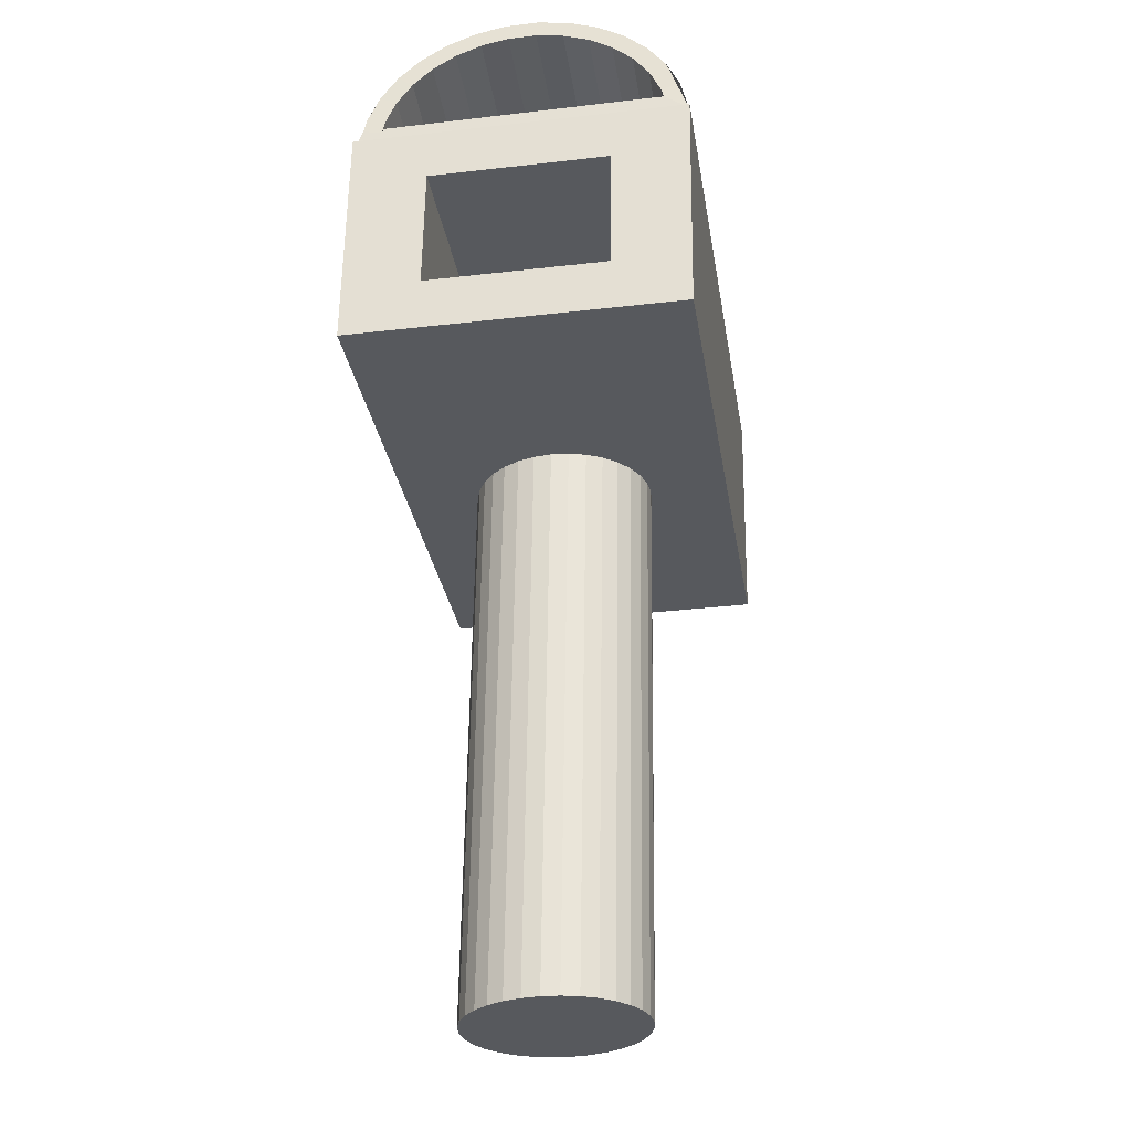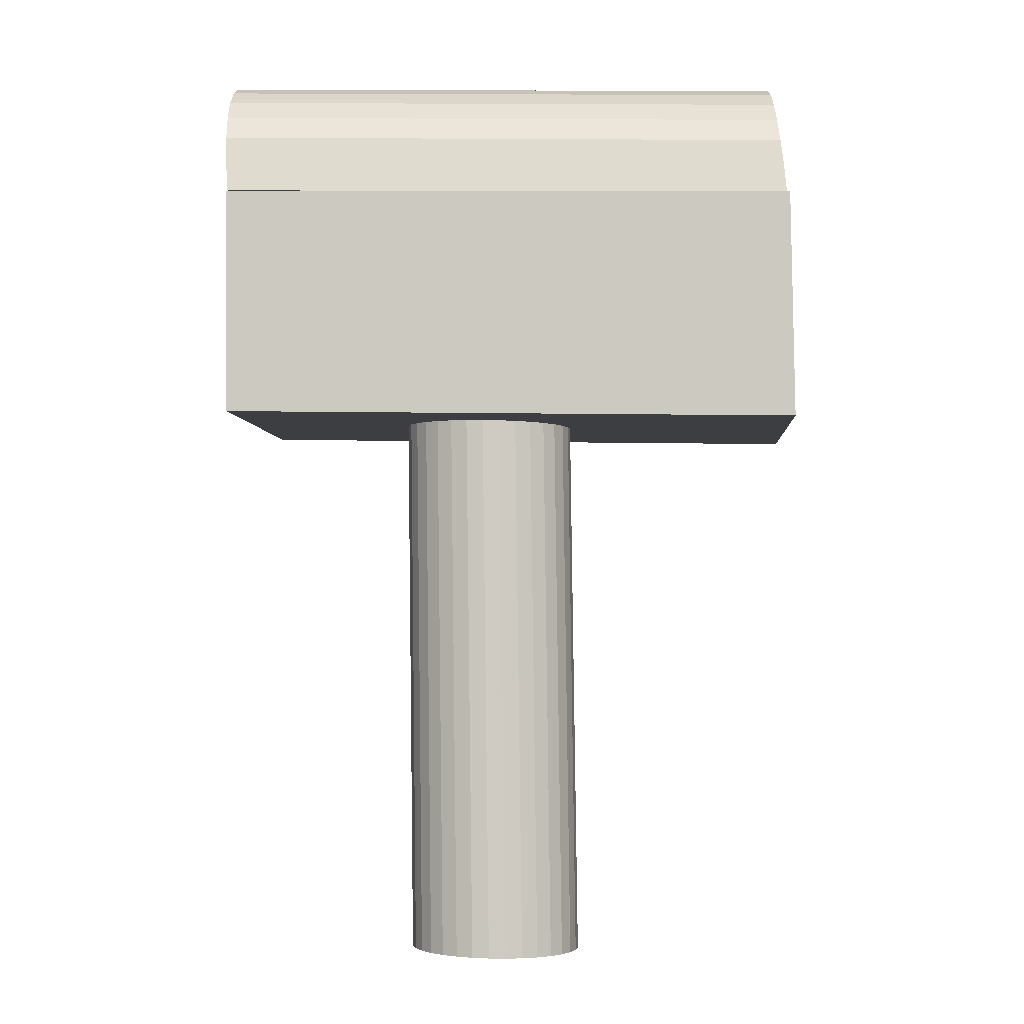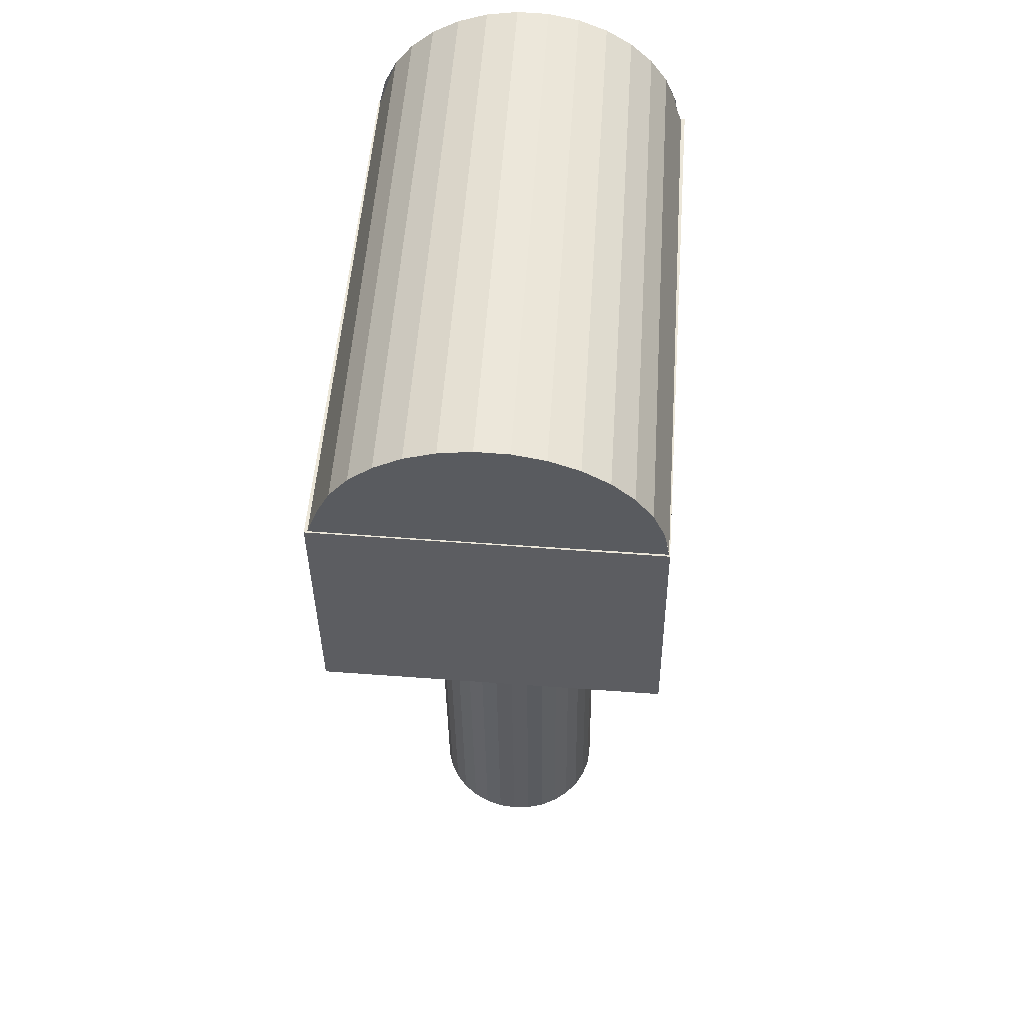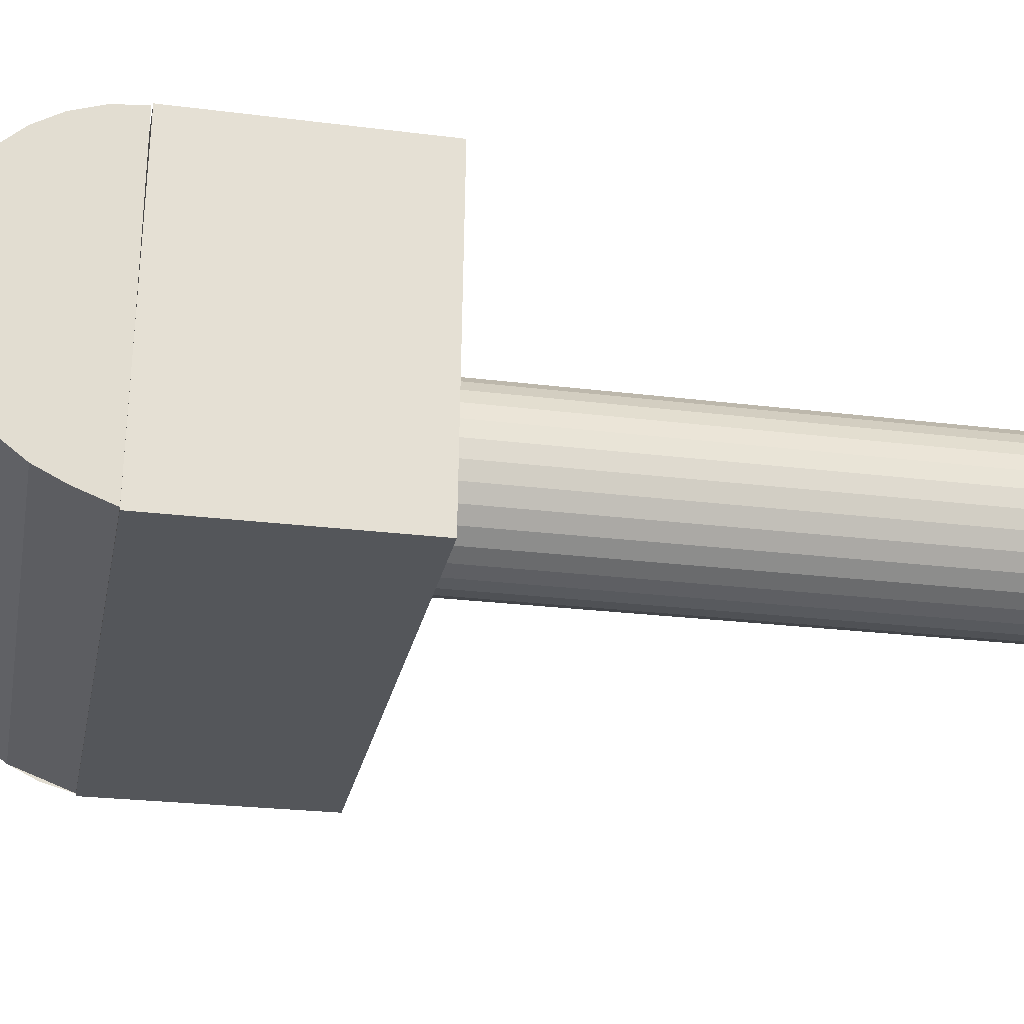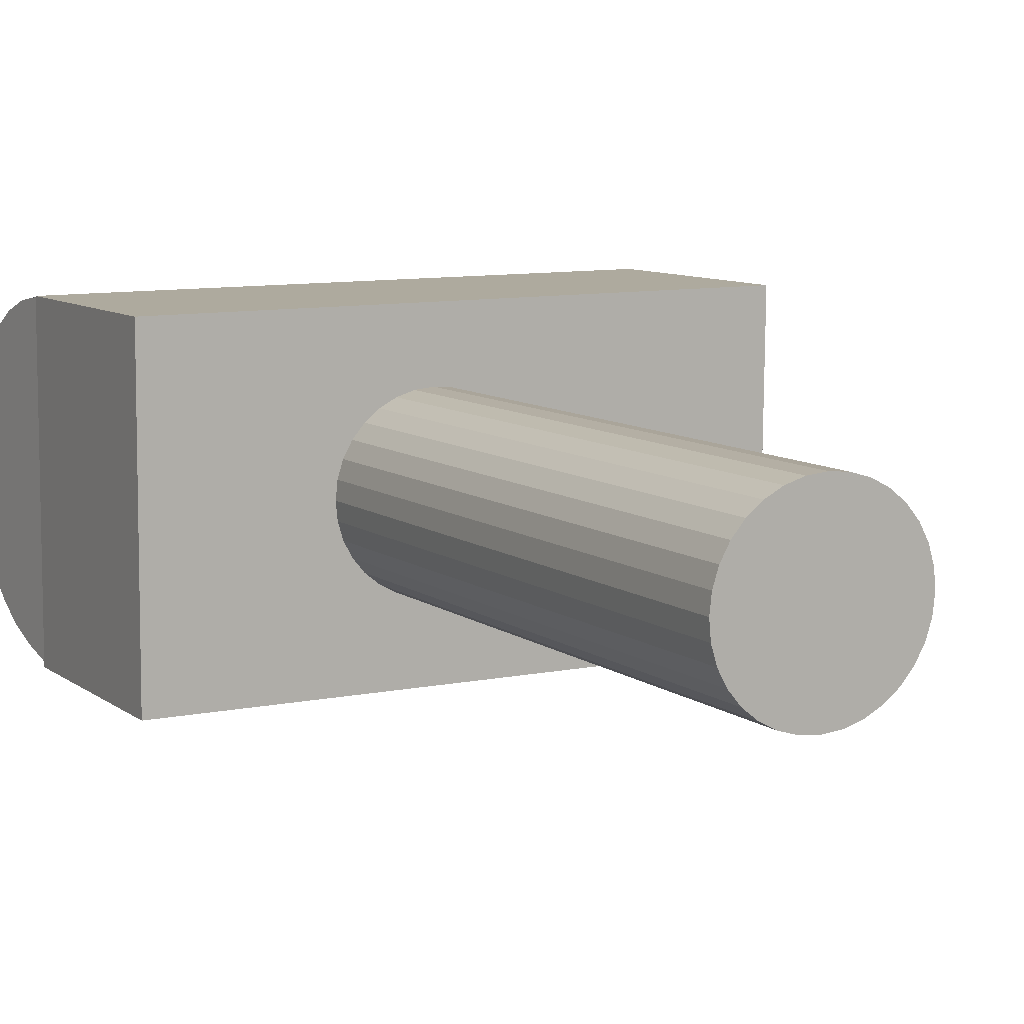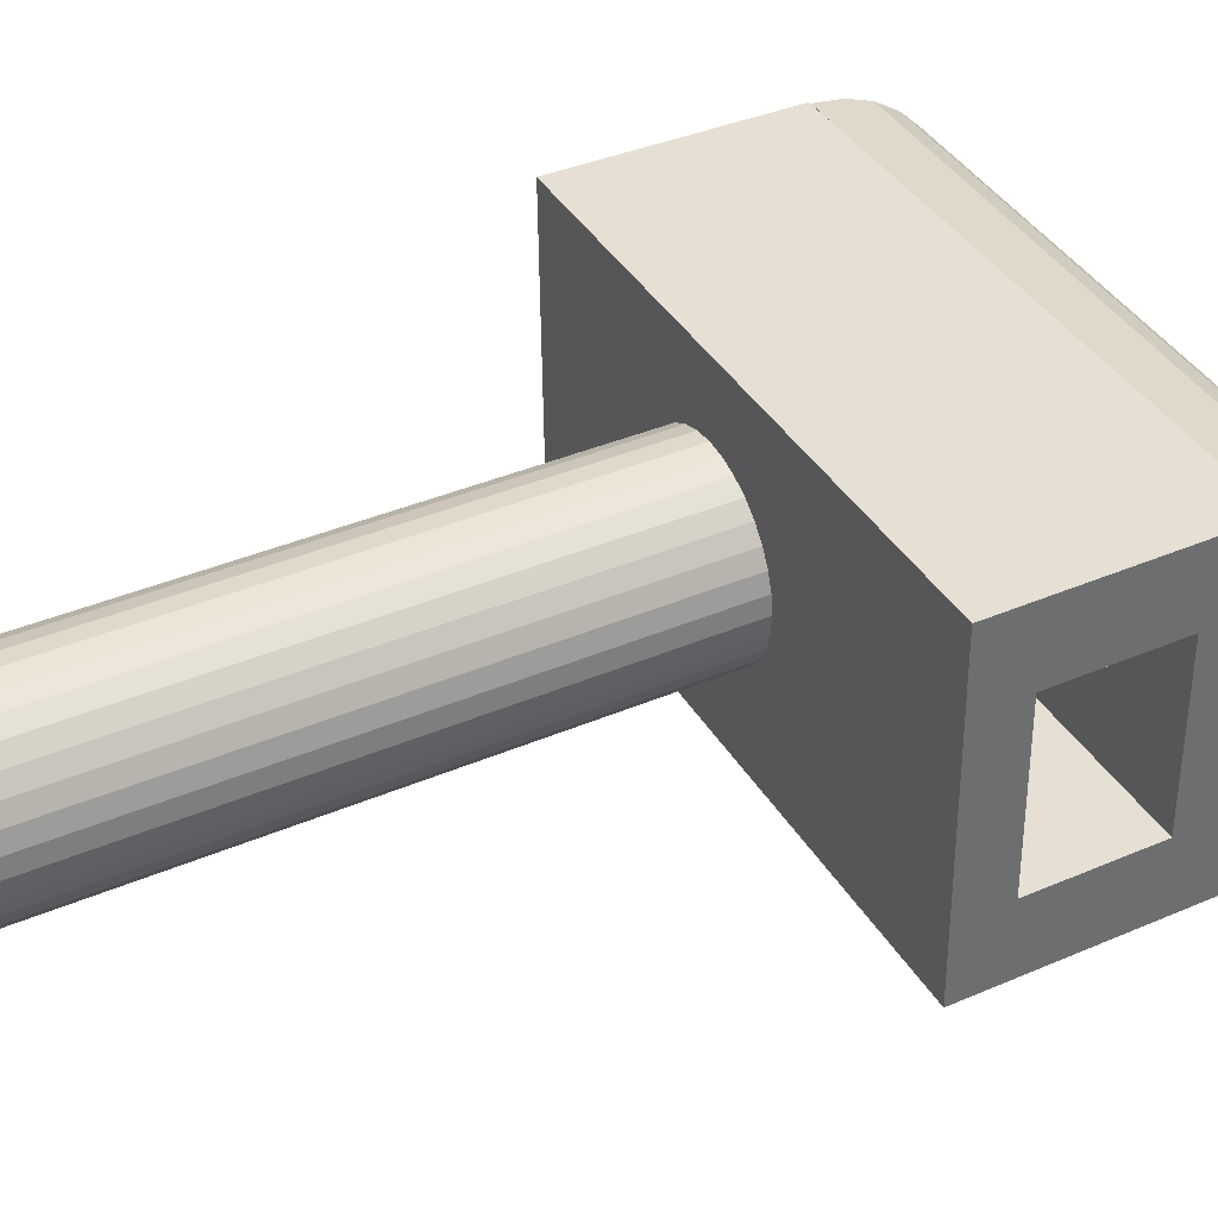
<metadata>
{"format":"obj","ext":"obj","renderer":"f3d","projection":"perspective","resolution":1024,"background":"white","views":[{"elev":-30.1,"azim":98.7,"up":"+Y"},{"elev":-4.0,"azim":3.9,"up":"+Y"},{"elev":52.6,"azim":-85.8,"up":"+Y"},{"elev":-25.4,"azim":-101.9,"up":"+Z"},{"elev":9.8,"azim":-28.2,"up":"+Z"},{"elev":38.3,"azim":61.6,"up":"+Z"}]}
</metadata>
<code>
o Cilindro.001
v 11.65 44.01 -24.82
v -25.82 43.52 -26.29
v 11.54 44.7 -24.66
v -26.06 45.83 -25.53
v 11.4 46.29 -23.94
v -26.21 47.63 -24.71
v 11.28 47.72 -22.91
v -26.35 49.25 -23.54
v 11.18 48.92 -21.61
v -26.47 50.61 -22.07
v 11.1 49.85 -20.1
v -26.56 51.68 -20.36
v 11.04 50.48 -18.44
v -26.63 52.39 -18.47
v 11.02 50.79 -16.68
v -26.65 52.73 -16.47
v 11.02 50.75 -14.9
v -26.65 52.69 -14.44
v 11.05 50.37 -13.16
v -26.61 52.26 -12.47
v 11.12 49.67 -11.52
v -26.54 51.47 -10.61
v 11.2 48.68 -10.07
v -26.44 50.34 -8.958
v 11.31 47.42 -8.836
v -26.32 48.91 -7.561
v 11.44 45.95 -7.882
v -26.17 47.25 -6.478
v 11.58 44.34 -7.241
v -26.01 45.41 -5.75
v 11.61 43.75 -7.194
v -25.84 43.46 -5.405
v 11.66 43.39 -7.074
v -25.93 44.44 -5.577
v -25.83 43.38 -5.407
v -8.404 -8.109 -20.85
v -8.896 28.36 -21.27
v -7.278 -8.129 -20.73
v -7.77 28.34 -21.16
v -6.195 -8.151 -20.4
v -6.687 28.32 -20.83
v -5.197 -8.174 -19.87
v -5.689 28.3 -20.29
v -4.322 -8.198 -19.15
v -4.814 28.28 -19.57
v -3.603 -8.221 -18.28
v -4.095 28.25 -18.7
v -3.069 -8.243 -17.28
v -3.561 28.23 -17.7
v -2.739 -8.263 -16.19
v -3.231 28.21 -16.62
v -2.627 -8.28 -15.07
v -3.119 28.19 -15.49
v -2.736 -8.294 -13.94
v -3.228 28.18 -14.37
v -3.063 -8.303 -12.86
v -3.555 28.17 -13.28
v -3.595 -8.309 -11.86
v -4.087 28.16 -12.29
v -4.312 -8.309 -10.99
v -4.804 28.16 -11.41
v -5.185 -8.305 -10.27
v -5.677 28.17 -10.7
v -6.182 -8.296 -9.741
v -6.674 28.18 -10.16
v -7.264 -8.284 -9.414
v -7.756 28.19 -9.836
v -8.39 -8.267 -9.304
v -8.882 28.21 -9.727
v -9.516 -8.248 -9.417
v -10.01 28.23 -9.839
v -10.6 -8.226 -9.746
v -11.09 28.25 -10.17
v -11.6 -8.203 -10.28
v -12.09 28.27 -10.7
v -12.47 -8.179 -11
v -12.96 28.29 -11.42
v -13.19 -8.156 -11.88
v -13.68 28.32 -12.3
v -13.73 -8.134 -12.87
v -14.22 28.34 -13.3
v -14.05 -8.114 -13.96
v -14.55 28.36 -14.38
v -14.17 -8.096 -15.08
v -14.66 28.38 -15.5
v -14.06 -8.083 -16.21
v -14.55 28.39 -16.63
v -13.73 -8.073 -17.29
v -14.22 28.4 -17.71
v -13.2 -8.068 -18.29
v -13.69 28.4 -18.71
v -12.48 -8.068 -19.16
v -12.97 28.41 -19.58
v -11.61 -8.072 -19.88
v -12.1 28.4 -20.3
v -10.61 -8.08 -20.41
v -11.1 28.39 -20.83
v -9.529 -8.093 -20.74
v -10.02 28.38 -21.16
v -25.71 28.33 -5.168
v -25.91 43.3 -5.341
v -25.73 28.62 -26.29
v -25.93 43.58 -26.46
v 12.05 31.24 -10.02
v 11.94 39.32 -10.12
v 12.03 31.39 -21.42
v 11.93 39.47 -21.52
v 11.87 42.98 -26.42
v 12.07 28.01 -26.25
v 12.1 27.72 -5.123
v 11.9 42.69 -5.296
v -24.96 40.06 -21.56
v -24.85 31.98 -21.47
v -24.84 31.82 -10.07
v -24.95 39.9 -10.16
v 11.76 42.84 -26.36
v 11.51 45.08 -25.83
v 11.72 42.53 -5.49
v 11.35 46.88 -25.01
v 11.21 48.5 -23.84
v 11.09 49.87 -22.37
v 11 50.93 -20.66
v 10.94 51.64 -18.77
v 10.91 51.98 -16.77
v 10.91 51.94 -14.75
v 10.95 51.51 -12.77
v 11.02 50.72 -10.92
v 11.12 49.59 -9.259
v 11.25 48.16 -7.863
v 11.39 46.5 -6.78
v 11.55 44.66 -6.051
v 11.64 43.69 -5.879
v -19.8 41.17 -24.81
v -19.91 41.86 -24.65
v -19.84 40.91 -7.18
v -20.05 43.45 -23.92
v -20.17 44.87 -22.89
v -20.27 46.08 -21.6
v -20.35 47.01 -20.09
v -20.41 47.64 -18.43
v -20.43 47.94 -16.67
v -20.43 47.9 -14.88
v -20.4 47.53 -13.14
v -20.33 46.83 -11.51
v -20.25 45.83 -10.05
v -20.14 44.58 -8.823
v -20.01 43.11 -7.869
v -19.87 41.49 -7.227
v -19.79 40.55 -7.06
f 15 17 142 141
f 119 6 8 120
f 120 8 10 121
f 121 10 12 122
f 122 12 14 123
f 123 14 16 124
f 124 16 18 125
f 125 18 20 126
f 126 20 22 127
f 127 22 24 128
f 128 24 26 129
f 129 26 28 130
f 130 28 30 34 32 35 118 132 131
f 116 2 4 6 119 117
f 4 2 35 34 30 28 26 24 22 20 18 16 14 12 10 8 6
f 116 118 35 2
f 36 37 39 38
f 38 39 41 40
f 40 41 43 42
f 42 43 45 44
f 44 45 47 46
f 46 47 49 48
f 48 49 51 50
f 50 51 53 52
f 52 53 55 54
f 54 55 57 56
f 56 57 59 58
f 58 59 61 60
f 60 61 63 62
f 62 63 65 64
f 64 65 67 66
f 66 67 69 68
f 68 69 71 70
f 70 71 73 72
f 72 73 75 74
f 74 75 77 76
f 76 77 79 78
f 78 79 81 80
f 80 81 83 82
f 82 83 85 84
f 84 85 87 86
f 86 87 89 88
f 88 89 91 90
f 90 91 93 92
f 92 93 95 94
f 94 95 97 96
f 39 37 99 97 95 93 91 89 87 85 83 81 79 77 75 73 71 69 67 65 63 61 59 57 55 53 51 49 47 45 43 41
f 96 97 99 98
f 98 99 37 36
f 36 38 40 42 44 46 48 50 52 54 56 58 60 62 64 66 68 70 72 74 76 78 80 82 84 86 88 90 92 94 96 98
f 100 101 103 102
f 102 103 108 109
f 107 105 115 112
f 110 111 101 100
f 102 109 110 100
f 108 103 101 111
f 107 106 109 108
f 106 104 110 109
f 105 107 108 111
f 104 105 111 110
f 113 112 115 114
f 106 107 112 113
f 105 104 114 115
f 104 106 113 114
f 3 1 116 117
f 1 31 118 116
f 5 3 117 119
f 7 5 119 120
f 9 7 120 121
f 11 9 121 122
f 13 11 122 123
f 15 13 123 124
f 17 15 124 125
f 19 17 125 126
f 21 19 126 127
f 23 21 127 128
f 25 23 128 129
f 27 25 129 130
f 29 27 130 131
f 31 33 132 118
f 33 29 131 132
f 133 134 136 137 138 139 140 141 142 143 144 145 146 147 148 149 135
f 31 1 133 135
f 29 33 149 148
f 17 19 143 142
f 3 5 136 134
f 19 21 144 143
f 5 7 137 136
f 21 23 145 144
f 7 9 138 137
f 23 25 146 145
f 9 11 139 138
f 25 27 147 146
f 11 13 140 139
f 27 29 148 147
f 13 15 141 140
f 1 3 134 133
f 33 31 135 149

</code>
